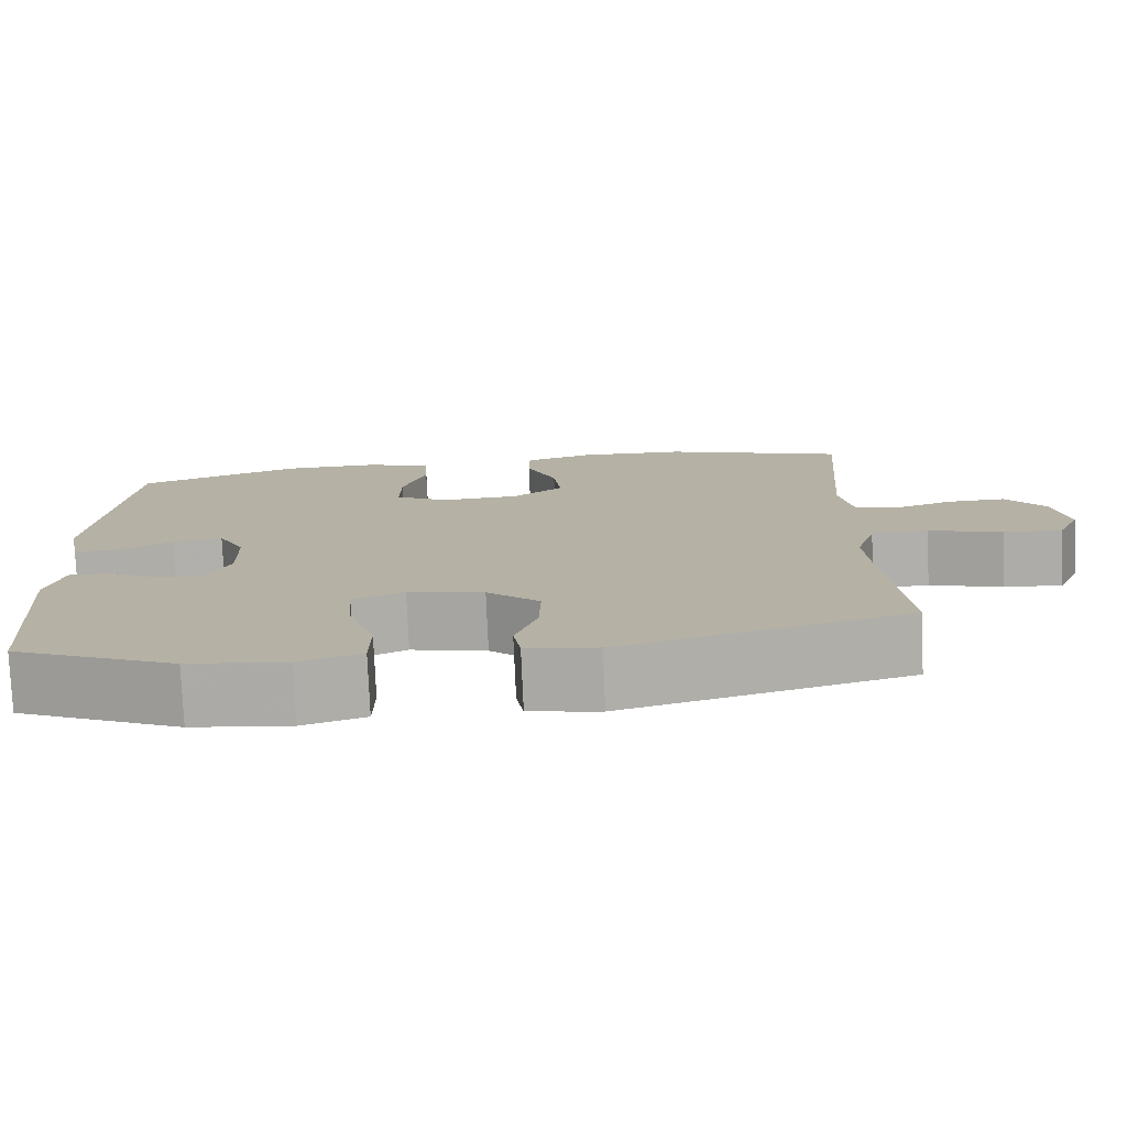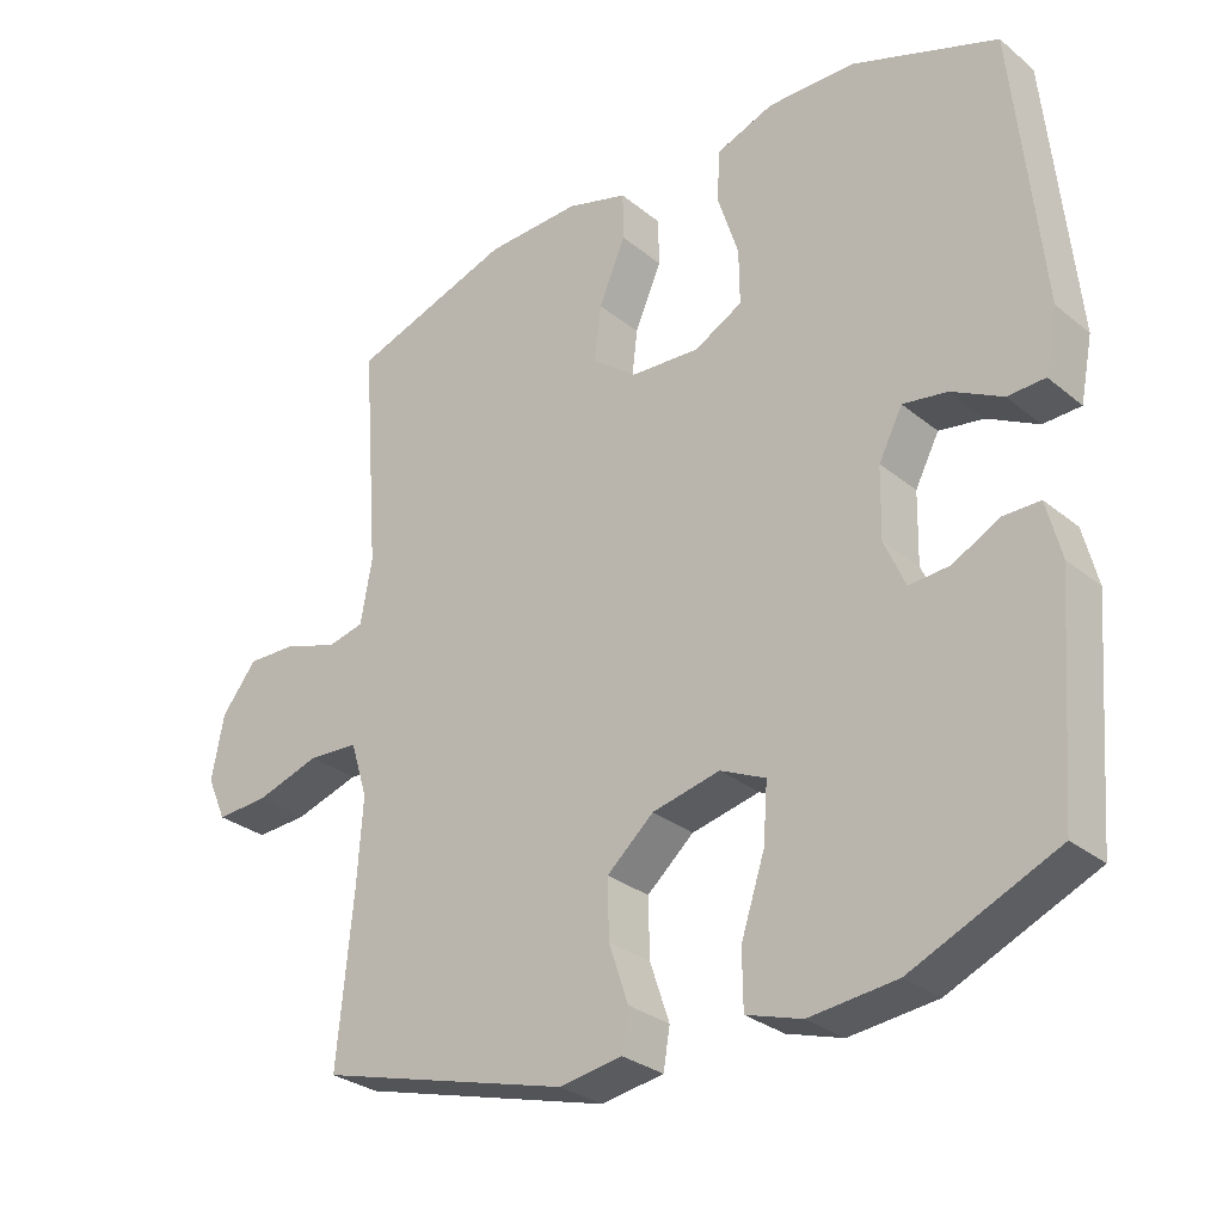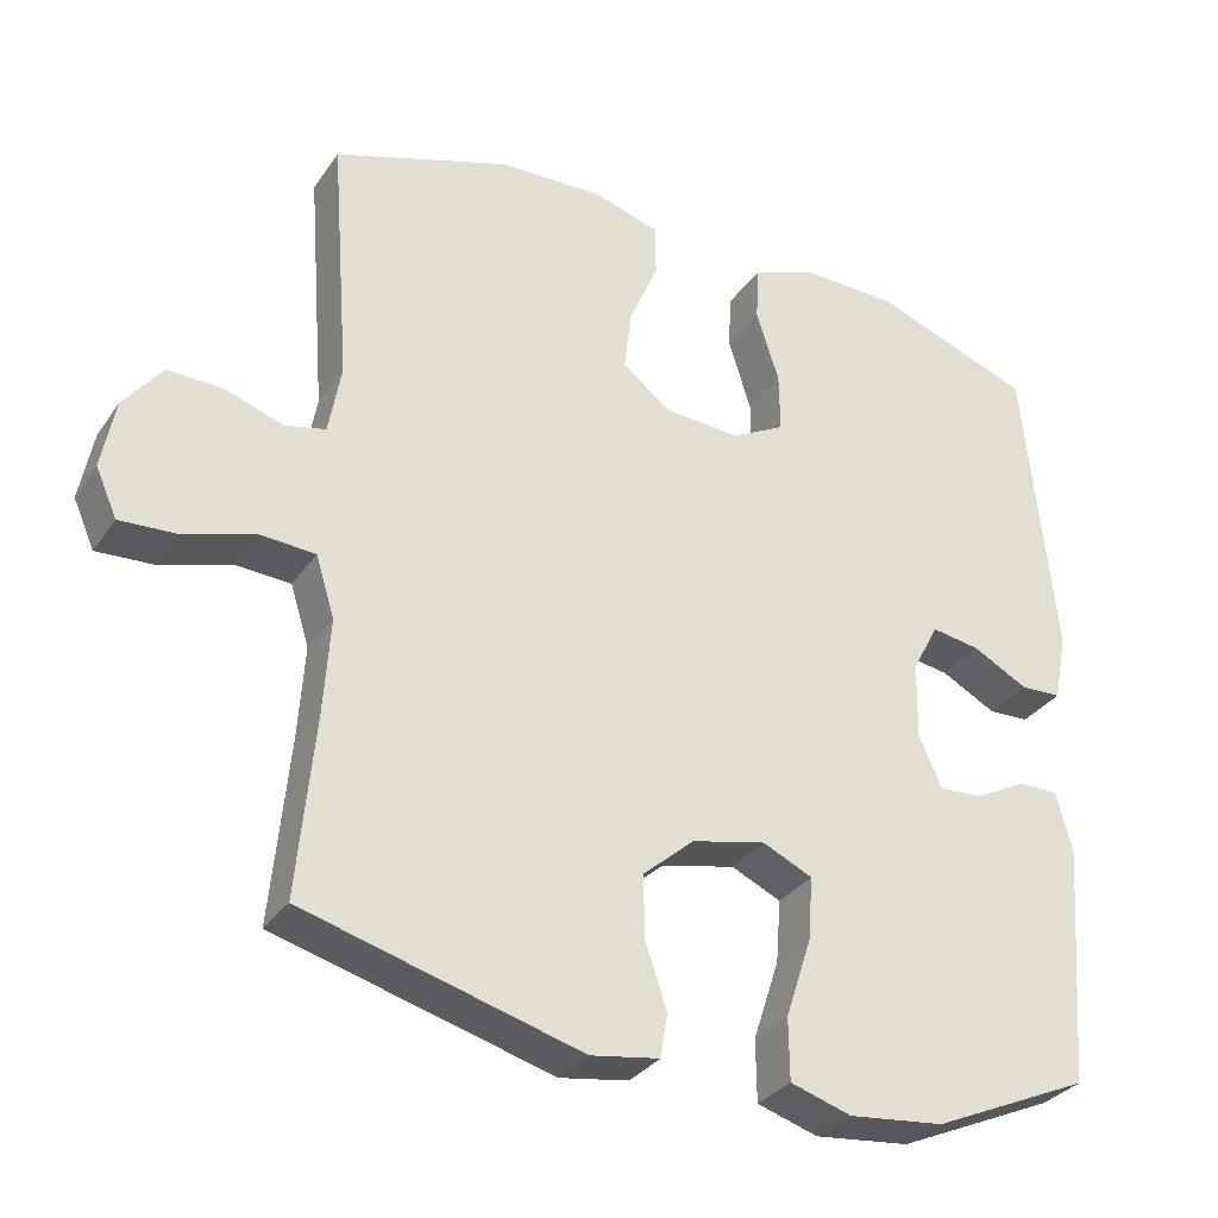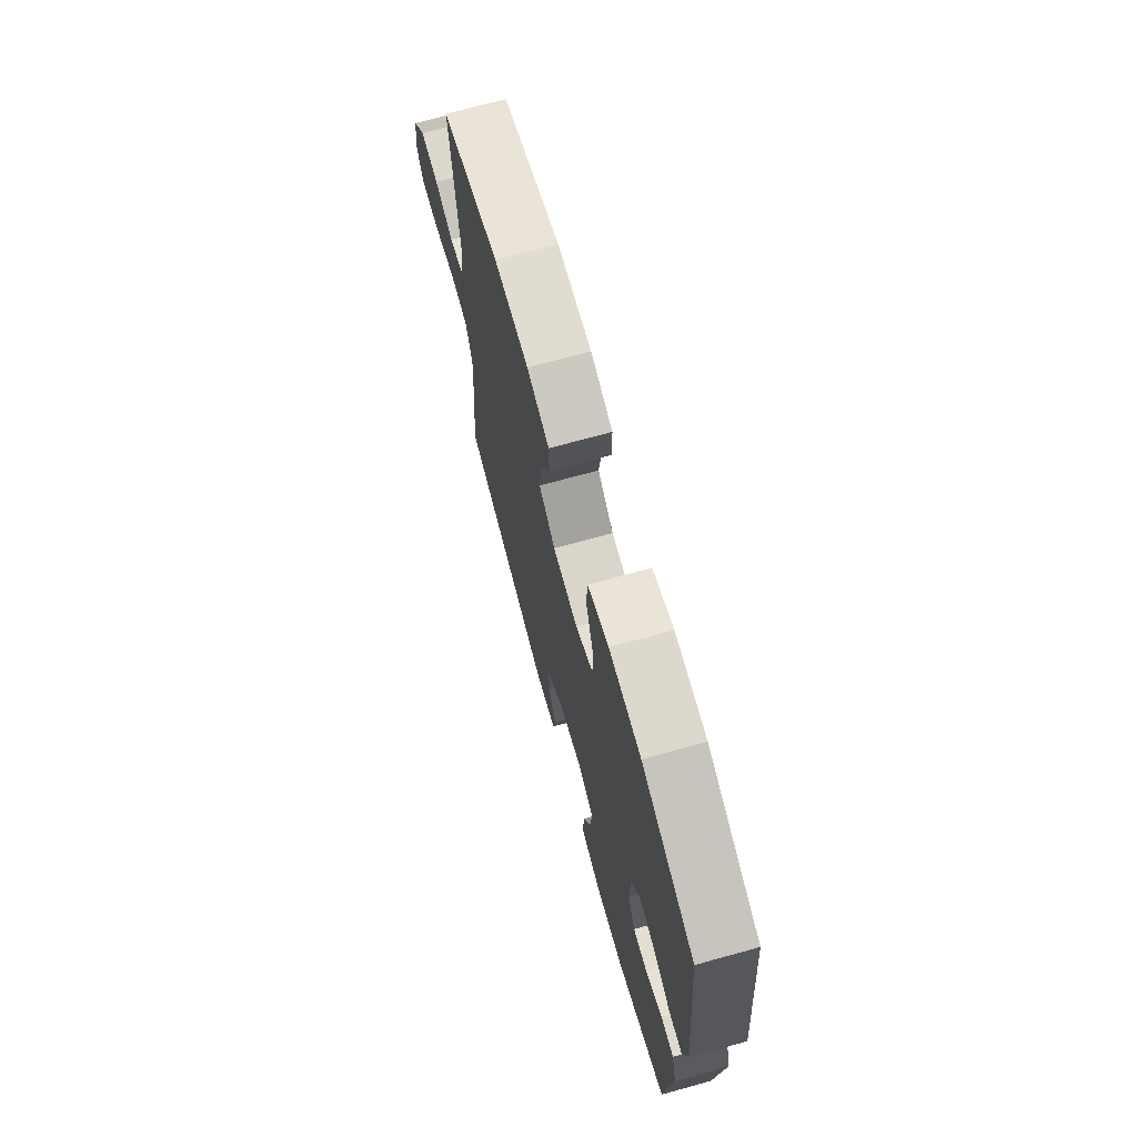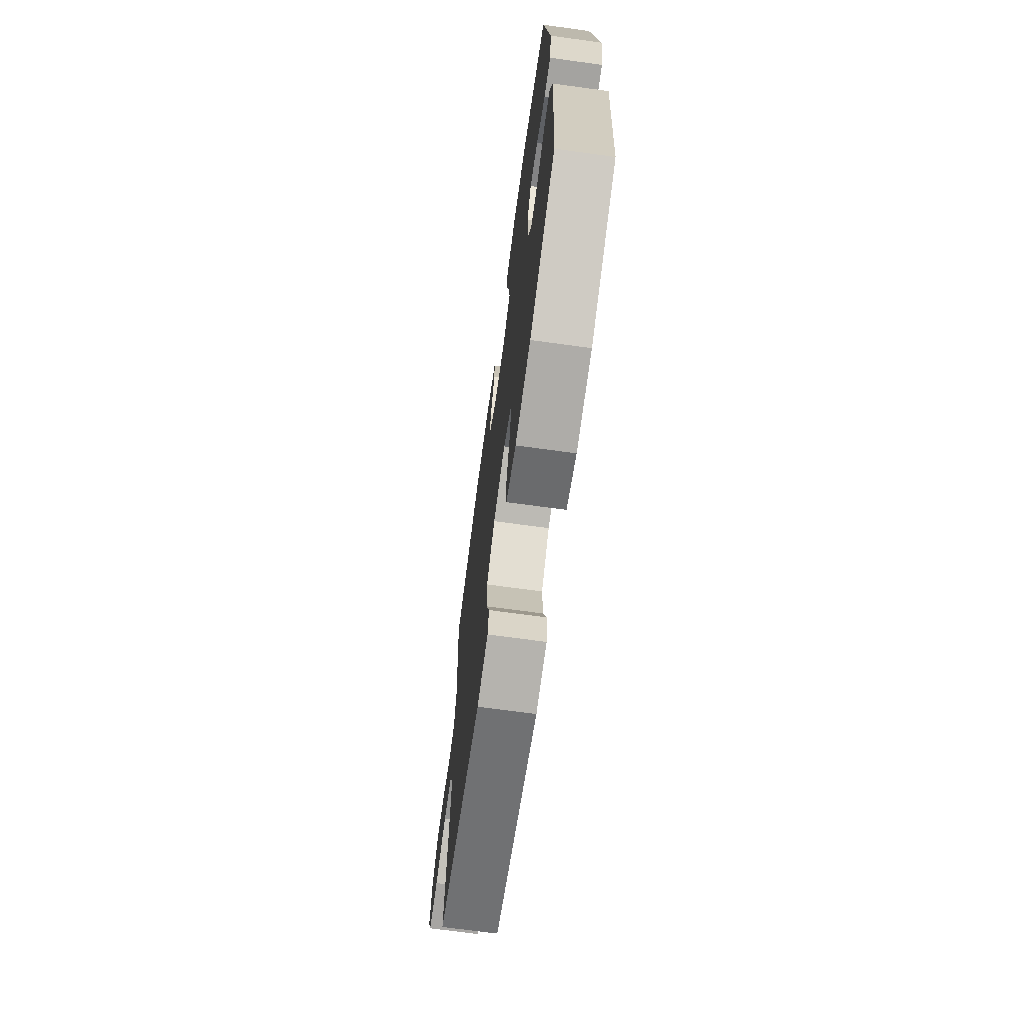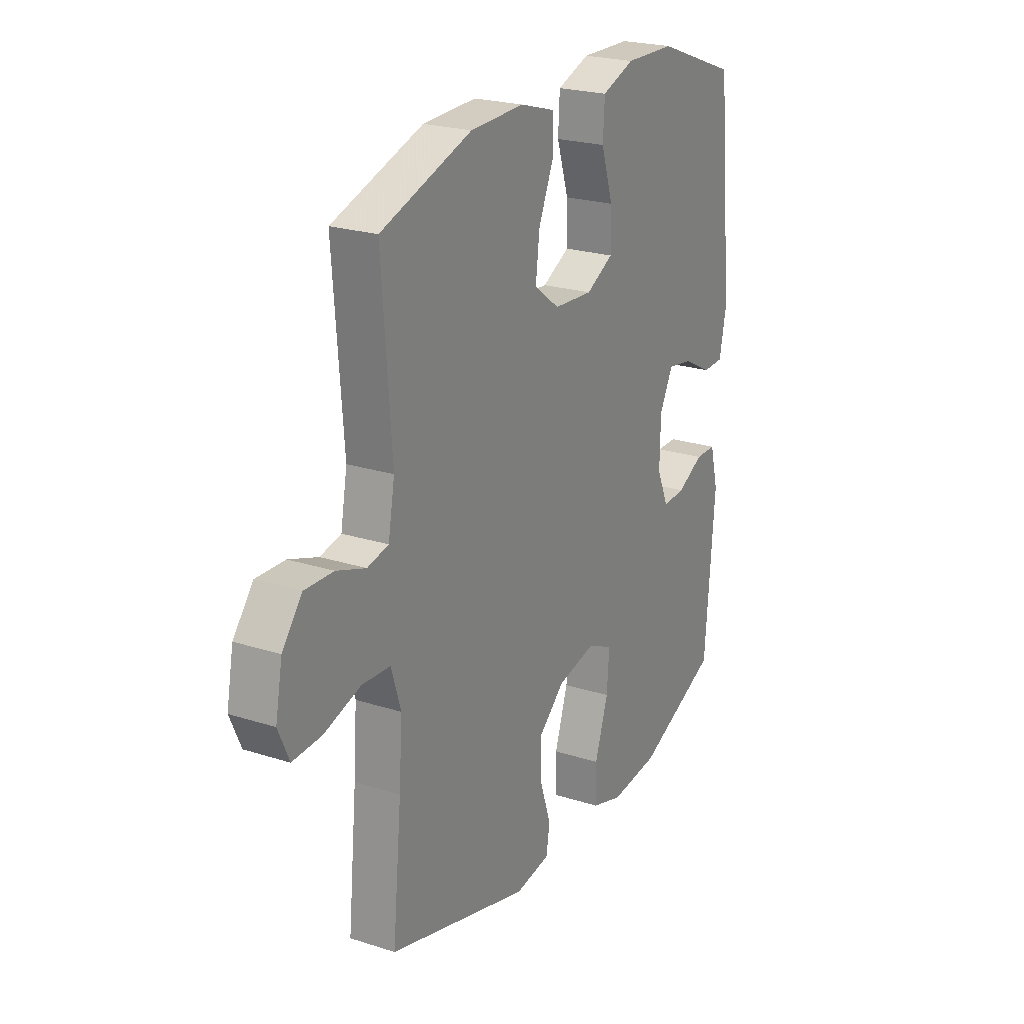
<metadata>
{"format":"obj","ext":"obj","renderer":"f3d","projection":"perspective","resolution":1024,"background":"white","views":[{"elev":-77.7,"azim":2.5,"up":"+Z"},{"elev":-29.4,"azim":-139.8,"up":"+Z"},{"elev":-31.7,"azim":151.3,"up":"+Z"},{"elev":71.5,"azim":-105.4,"up":"+Z"},{"elev":-70.7,"azim":-97.8,"up":"+Z"},{"elev":23.0,"azim":118.7,"up":"+Z"}]}
</metadata>
<code>
v -0.5 0.07 -0.5
v -0.524 0.07 -0.195
v -0.504 0.07 -0.116
v -0.453 0.07 -0.116
v -0.388 0.07 -0.15
v -0.332 0.07 -0.154
v -0.303 0.07 -0.088
v -0.305 0.07 0.009
v -0.338 0.07 0.073
v -0.4 0.07 0.063
v -0.47 0.07 0.026
v -0.522 0.07 0.028
v -0.539 0.07 0.114
v -0.5 0.07 0.5
v -0.297 0.07 0.574
v -0.175 0.07 0.576
v -0.095 0.07 0.546
v -0.091 0.07 0.475
v -0.12 0.07 0.384
v -0.121 0.07 0.308
v -0.054 0.07 0.272
v 0.042 0.07 0.278
v 0.104 0.07 0.325
v 0.095 0.07 0.403
v 0.058 0.07 0.49
v 0.059 0.07 0.556
v 0.144 0.07 0.581
v 0.276 0.07 0.576
v 0.5 0.07 0.5
v 0.476 0.07 0.185
v 0.492 0.07 0.096
v 0.544 0.07 0.084
v 0.616 0.07 0.109
v 0.687 0.07 0.111
v 0.736 0.07 0.049
v 0.753 0.07 -0.04
v 0.726 0.07 -0.101
v 0.654 0.07 -0.097
v 0.564 0.07 -0.069
v 0.494 0.07 -0.073
v 0.47 0.07 -0.15
v 0.478 0.07 -0.269
v 0.5 0.07 -0.5
v 0.15 0.07 -0.597
v 0.063 0.07 -0.583
v 0.054 0.07 -0.528
v 0.081 0.07 -0.448
v 0.083 0.07 -0.368
v 0.018 0.07 -0.311
v -0.076 0.07 -0.29
v -0.139 0.07 -0.319
v -0.133 0.07 -0.399
v -0.1 0.07 -0.5
v -0.101 0.07 -0.578
v -0.178 0.07 -0.602
v -0.299 0.07 -0.589
v -0.5 0 -0.5
v -0.524 0 -0.195
v -0.504 0 -0.116
v -0.453 0 -0.116
v -0.388 0 -0.15
v -0.332 0 -0.154
v -0.303 0 -0.088
v -0.305 0 0.009
v -0.338 0 0.073
v -0.4 0 0.063
v -0.47 0 0.026
v -0.522 0 0.028
v -0.539 0 0.114
v -0.5 0 0.5
v -0.297 0 0.574
v -0.175 0 0.576
v -0.095 0 0.546
v -0.091 0 0.475
v -0.12 0 0.384
v -0.121 0 0.308
v -0.054 0 0.272
v 0.042 0 0.278
v 0.104 0 0.325
v 0.095 0 0.403
v 0.058 0 0.49
v 0.059 0 0.556
v 0.144 0 0.581
v 0.276 0 0.576
v 0.5 0 0.5
v 0.476 0 0.185
v 0.492 0 0.096
v 0.544 0 0.084
v 0.616 0 0.109
v 0.687 0 0.111
v 0.736 0 0.049
v 0.753 0 -0.04
v 0.726 0 -0.101
v 0.654 0 -0.097
v 0.564 0 -0.069
v 0.494 0 -0.073
v 0.47 0 -0.15
v 0.478 0 -0.269
v 0.5 0 -0.5
v 0.15 0 -0.597
v 0.063 0 -0.583
v 0.054 0 -0.528
v 0.081 0 -0.448
v 0.083 0 -0.368
v 0.018 0 -0.311
v -0.076 0 -0.29
v -0.139 0 -0.319
v -0.133 0 -0.399
v -0.1 0 -0.5
v -0.101 0 -0.578
v -0.178 0 -0.602
v -0.299 0 -0.589
f 52 53 54 55
f 51 52 55 56
f 44 45 46 47
f 42 43 44 47
f 41 42 47 48
f 40 41 48 49
f 36 37 38 39
f 36 39 40
f 35 36 40
f 32 33 34 35
f 32 35 40 49
f 27 28 29 30
f 27 30 31
f 24 25 26 27
f 23 24 27 31
f 22 23 31
f 21 22 31
f 16 17 18 19
f 16 19 20
f 15 16 20
f 14 15 20
f 13 14 20 21
f 10 11 12 13
f 9 10 13 21
f 2 3 4 5
f 2 5 6
f 51 56 1 2
f 50 51 2 6
f 31 32 49 50
f 31 50 6 7
f 8 9 21 31
f 7 8 31
f 111 110 109 108
f 112 111 108 107
f 103 102 101 100
f 103 100 99 98
f 104 103 98 97
f 105 104 97 96
f 95 94 93 92
f 96 95 92
f 96 92 91
f 91 90 89 88
f 105 96 91 88
f 86 85 84 83
f 87 86 83
f 83 82 81 80
f 87 83 80 79
f 87 79 78
f 87 78 77
f 75 74 73 72
f 76 75 72
f 76 72 71
f 76 71 70
f 77 76 70 69
f 69 68 67 66
f 77 69 66 65
f 61 60 59 58
f 62 61 58
f 58 57 112 107
f 62 58 107 106
f 106 105 88 87
f 63 62 106 87
f 87 77 65 64
f 87 64 63
f 1 57 58 2
f 2 58 59 3
f 3 59 60 4
f 4 60 61 5
f 5 61 62 6
f 6 62 63 7
f 7 63 64 8
f 8 64 65 9
f 9 65 66 10
f 10 66 67 11
f 11 67 68 12
f 12 68 69 13
f 13 69 70 14
f 14 70 71 15
f 15 71 72 16
f 16 72 73 17
f 17 73 74 18
f 18 74 75 19
f 19 75 76 20
f 20 76 77 21
f 21 77 78 22
f 22 78 79 23
f 23 79 80 24
f 24 80 81 25
f 25 81 82 26
f 26 82 83 27
f 27 83 84 28
f 28 84 85 29
f 29 85 86 30
f 30 86 87 31
f 31 87 88 32
f 32 88 89 33
f 33 89 90 34
f 34 90 91 35
f 35 91 92 36
f 36 92 93 37
f 37 93 94 38
f 38 94 95 39
f 39 95 96 40
f 40 96 97 41
f 41 97 98 42
f 42 98 99 43
f 43 99 100 44
f 44 100 101 45
f 45 101 102 46
f 46 102 103 47
f 47 103 104 48
f 48 104 105 49
f 49 105 106 50
f 50 106 107 51
f 51 107 108 52
f 52 108 109 53
f 53 109 110 54
f 54 110 111 55
f 55 111 112 56
f 56 112 57 1

</code>
